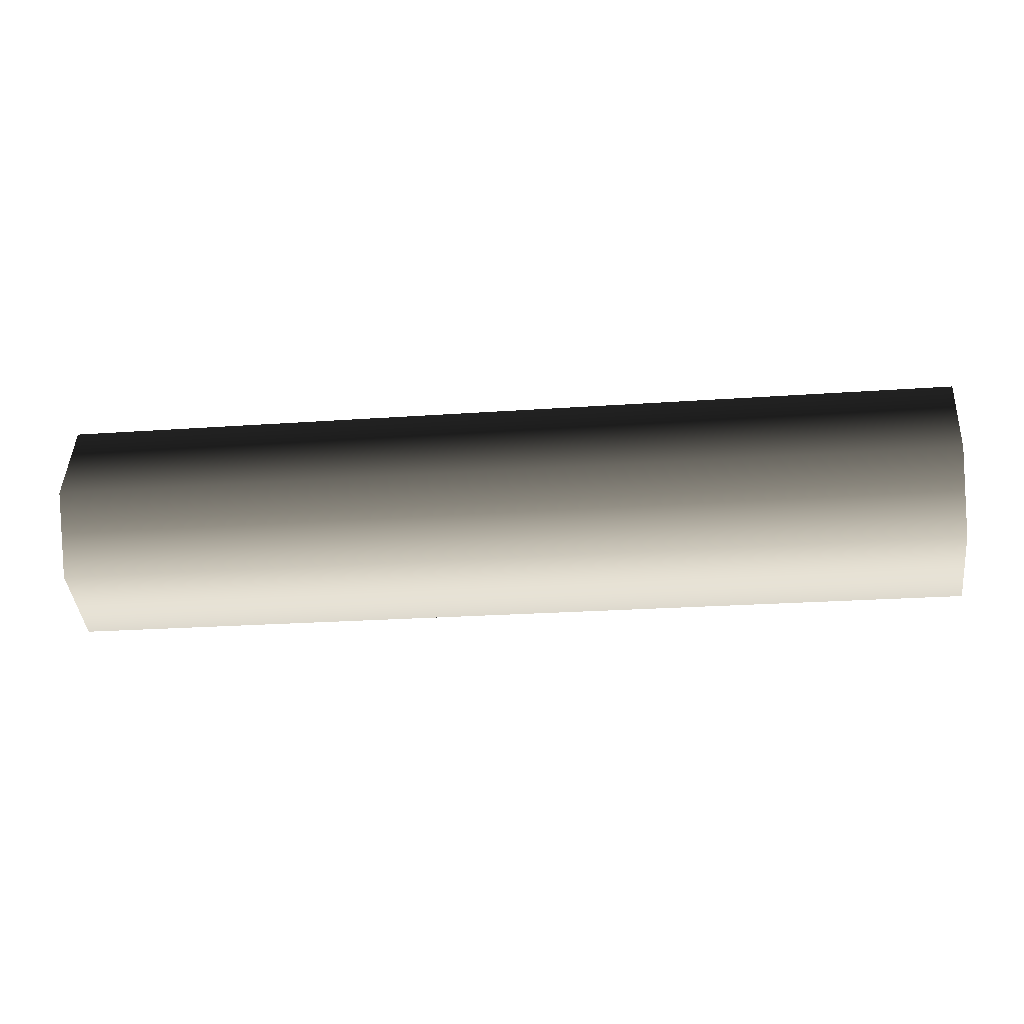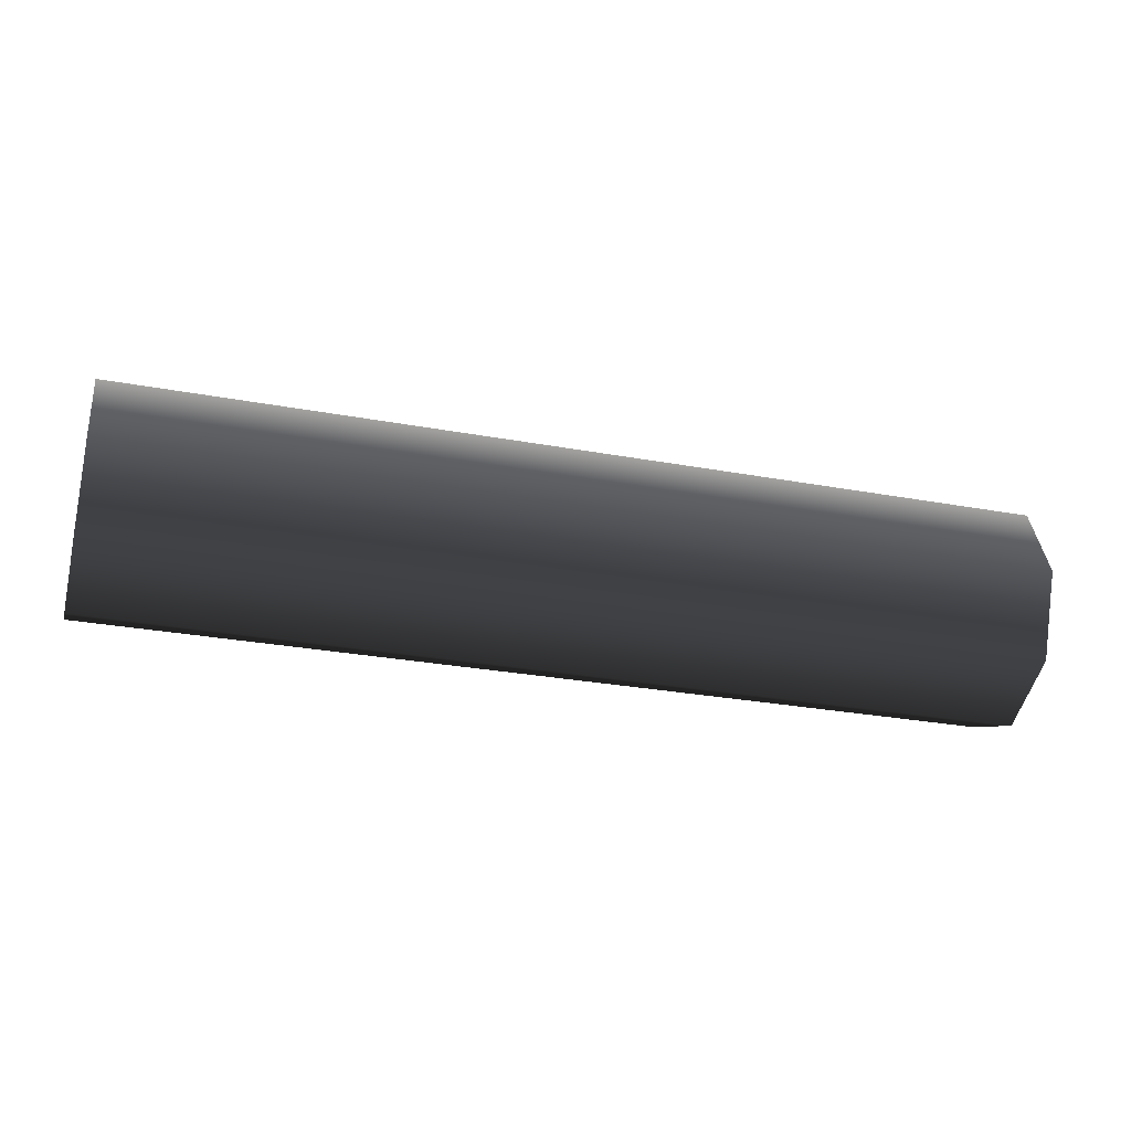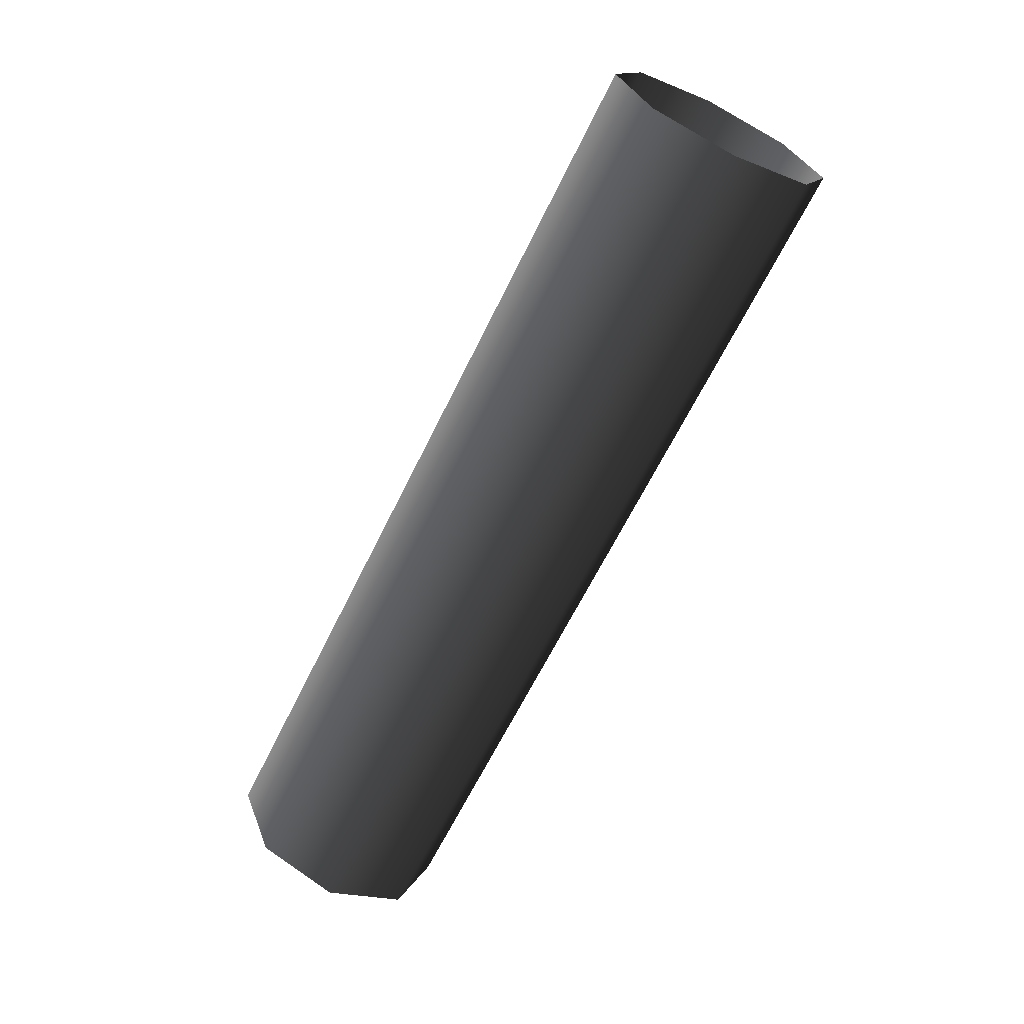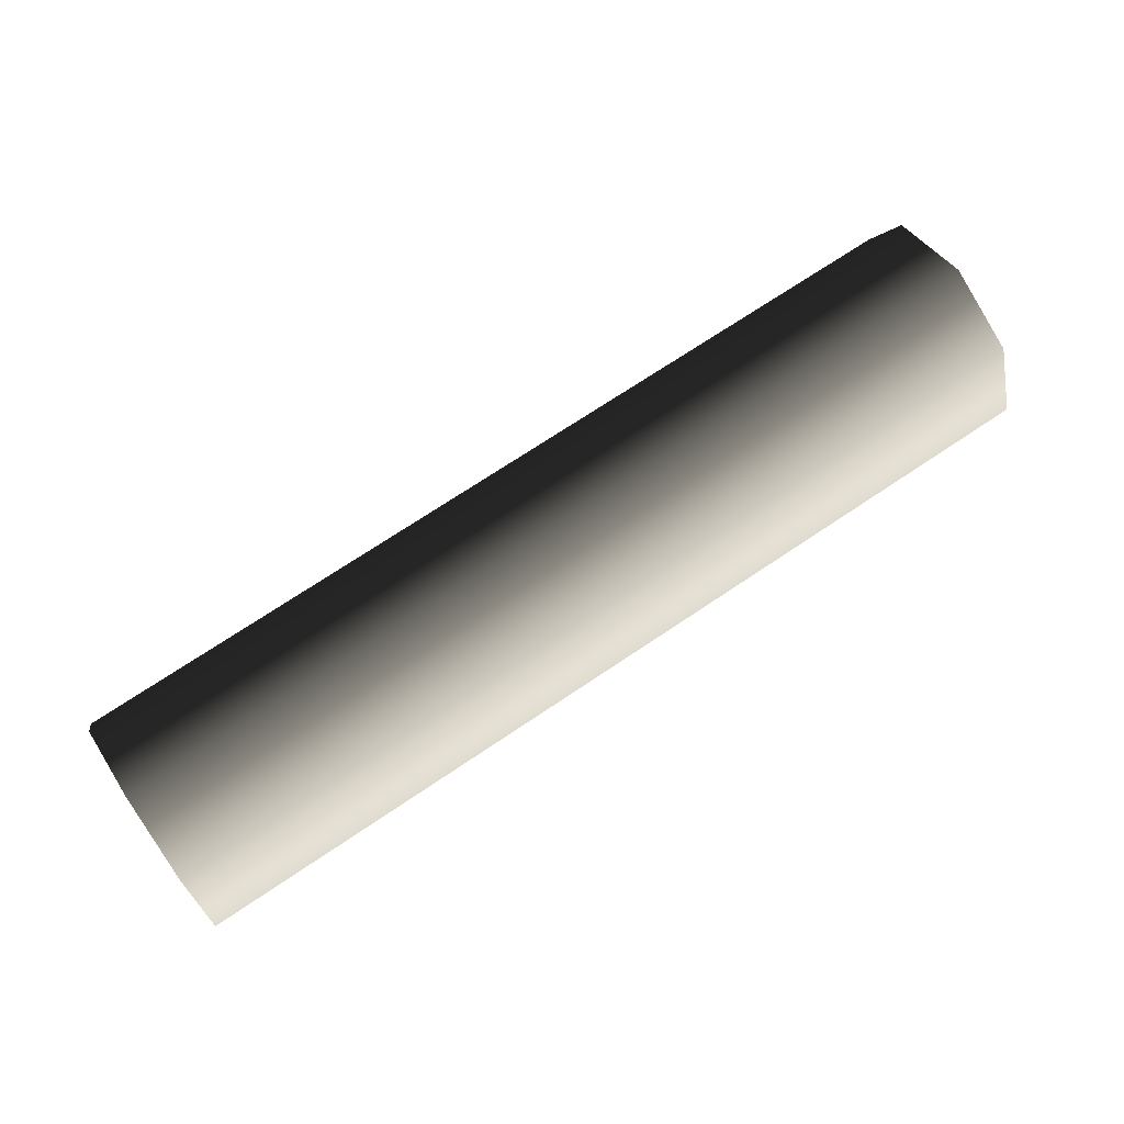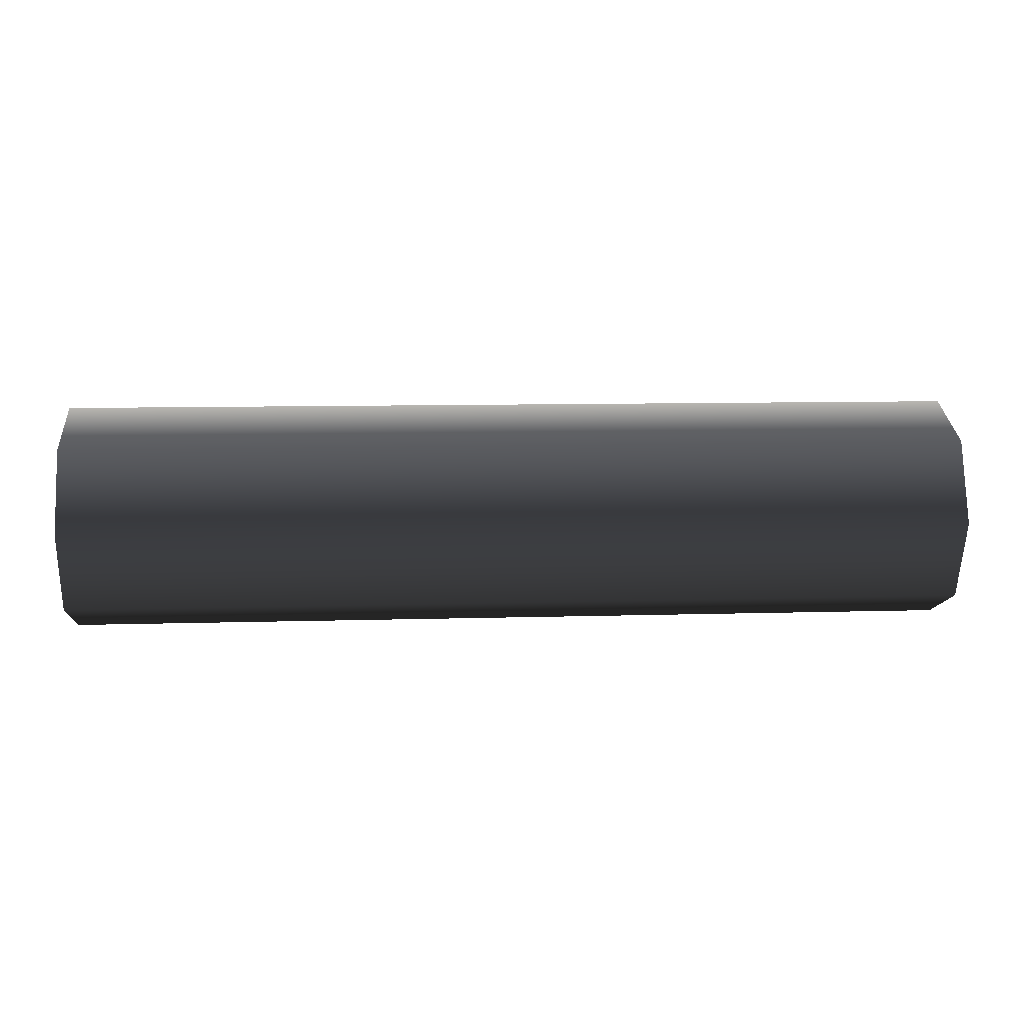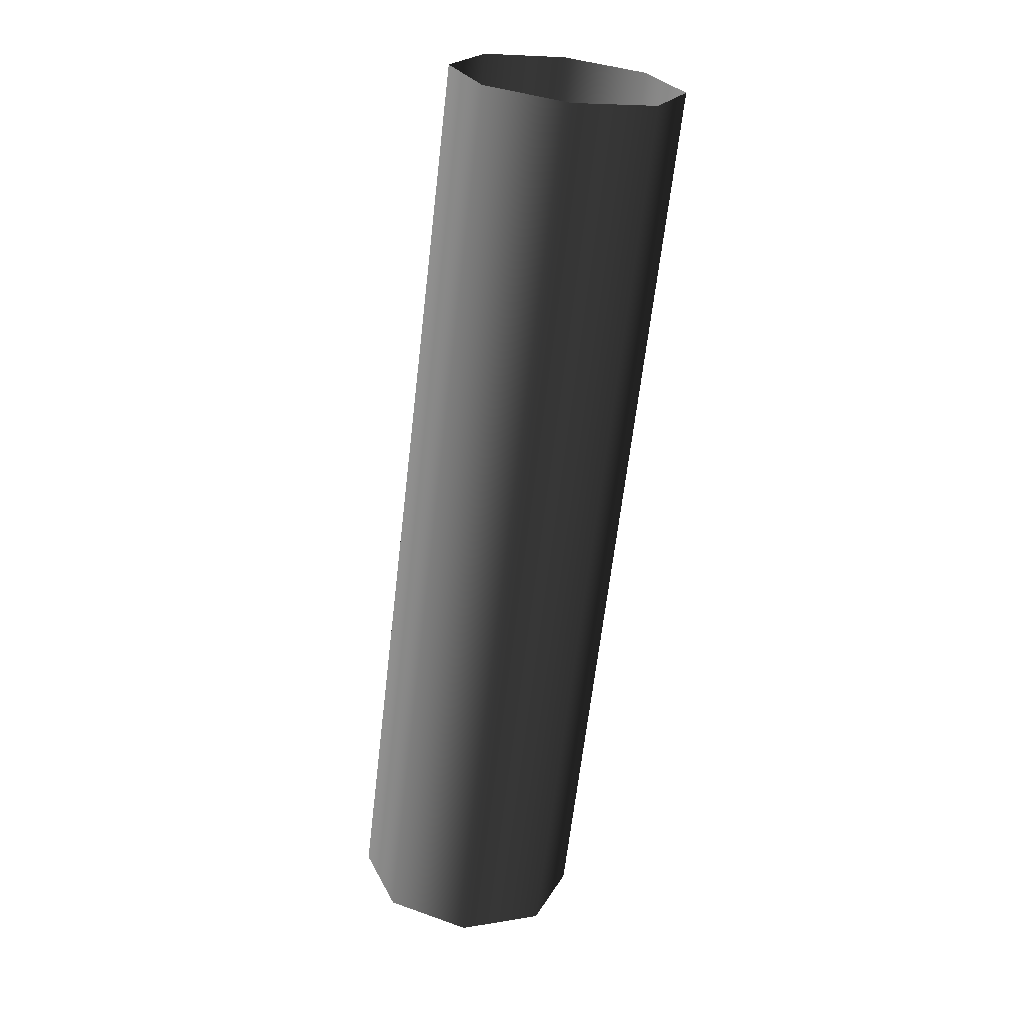
<metadata>
{"format":"obj","ext":"obj","renderer":"f3d","projection":"perspective","resolution":1024,"background":"white","views":[{"elev":-21.4,"azim":-172.5,"up":"+Y"},{"elev":-28.7,"azim":-15.4,"up":"+Y"},{"elev":-64.7,"azim":63.9,"up":"+Y"},{"elev":70.9,"azim":146.0,"up":"+Y"},{"elev":9.1,"azim":-4.6,"up":"+Z"},{"elev":-65.6,"azim":83.3,"up":"+Z"}]}
</metadata>
<code>
v -0.0009543 19.68 -7.863e-06
v -157.5 13.92 -13.92
v -0.0009114 13.92 -13.92
v -157.5 19.68 -7.863e-06
v -0.000949 13.92 13.92
v -157.5 13.92 13.92
v -0.0008984 -0.001629 19.69
v -157.5 13.92 13.92
v -0.000949 13.92 13.92
v -157.5 -0.001926 19.69
v -0.0008855 -13.92 13.92
v -157.5 -13.92 13.92
v -0.0008425 -19.69 -6.723e-05
v -157.5 -13.92 13.92
v -0.0008855 -13.92 13.92
v -157.5 -19.69 7.864e-06
v -0.0008479 -13.92 -13.92
v -157.5 -13.92 -13.92
v -0.0008984 -0.001644 -19.69
v -157.5 -13.92 -13.92
v -0.0008479 -13.92 -13.92
v -157.5 -0.001941 -19.69
v -0.0009114 13.92 -13.92
v -157.5 13.92 -13.92
g Roof_Waterlink_7089_65
f 1 3 2
f 1 2 4
f 5 1 4
f 5 4 6
f 7 9 8
f 7 8 10
f 11 7 10
f 11 10 12
f 13 15 14
f 13 14 16
f 17 13 16
f 17 16 18
f 19 21 20
f 19 20 22
f 23 19 22
f 23 22 24

</code>
